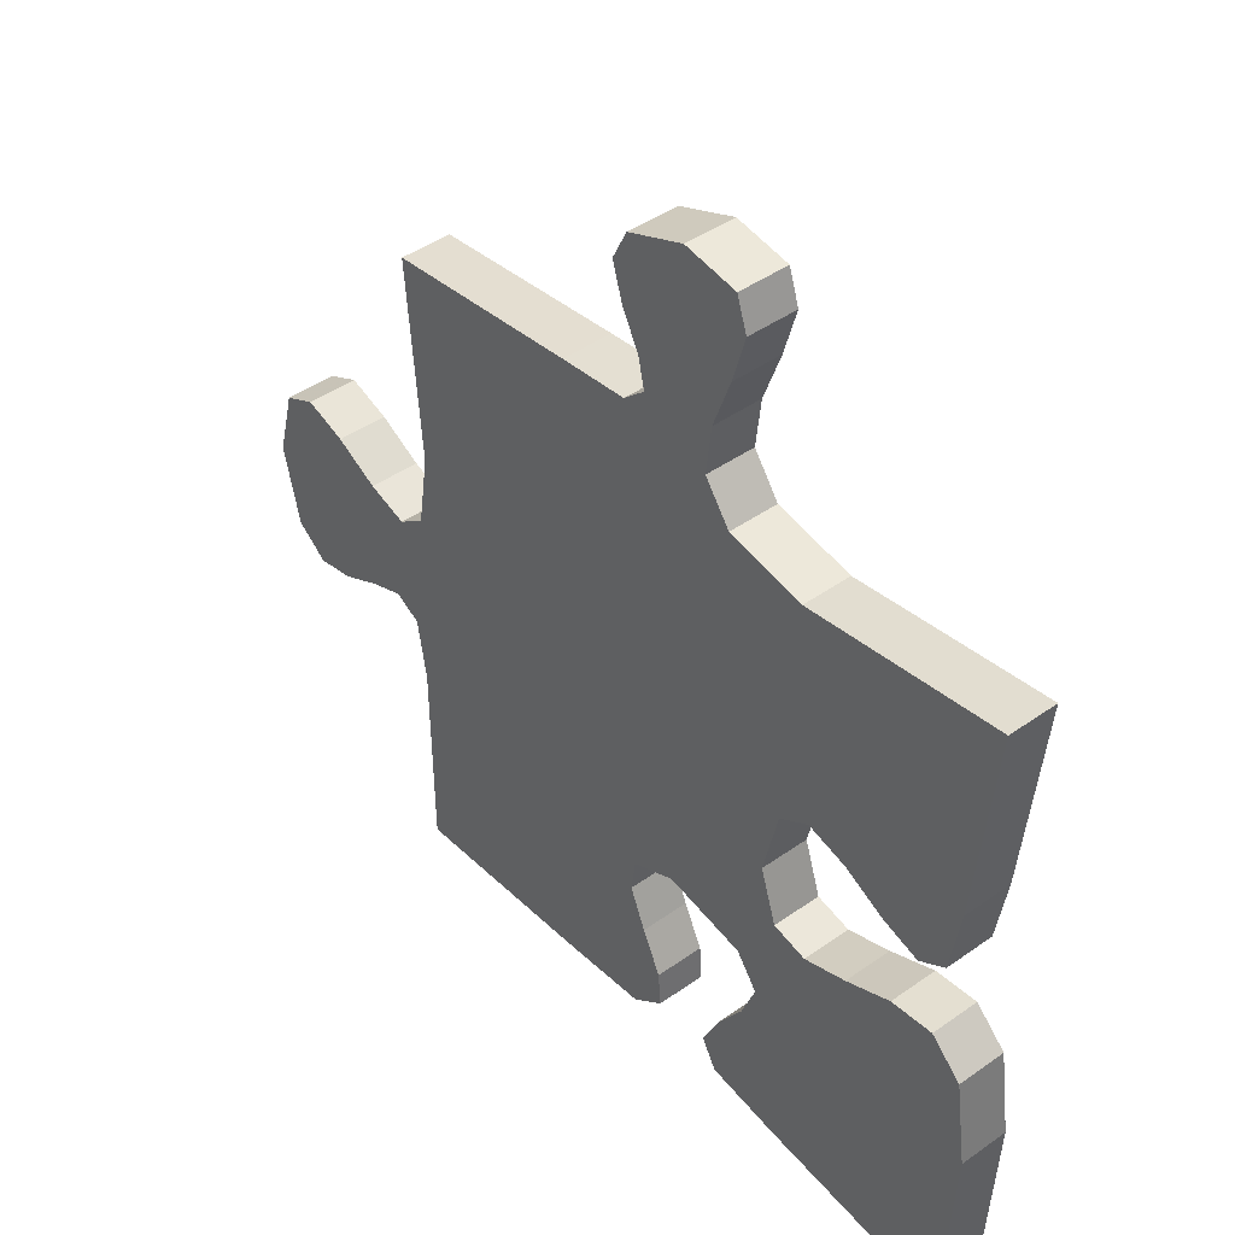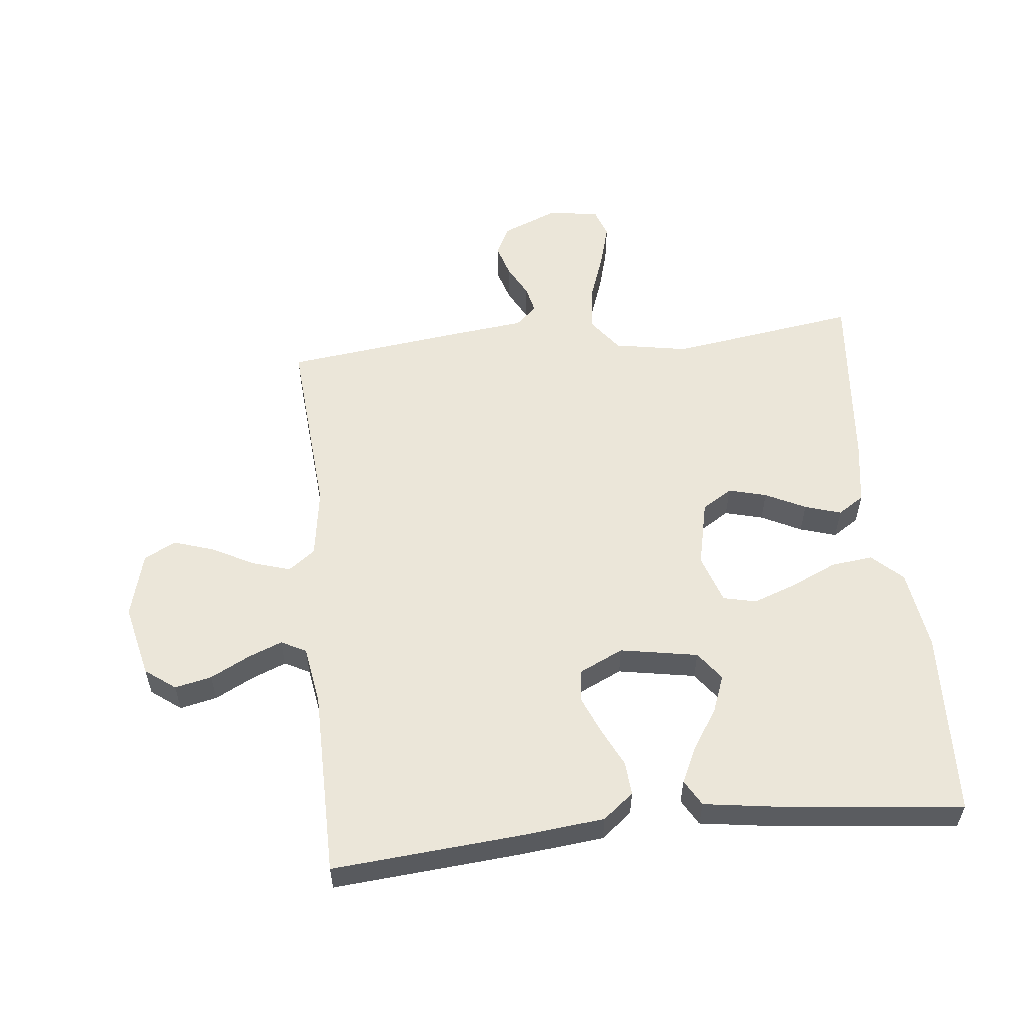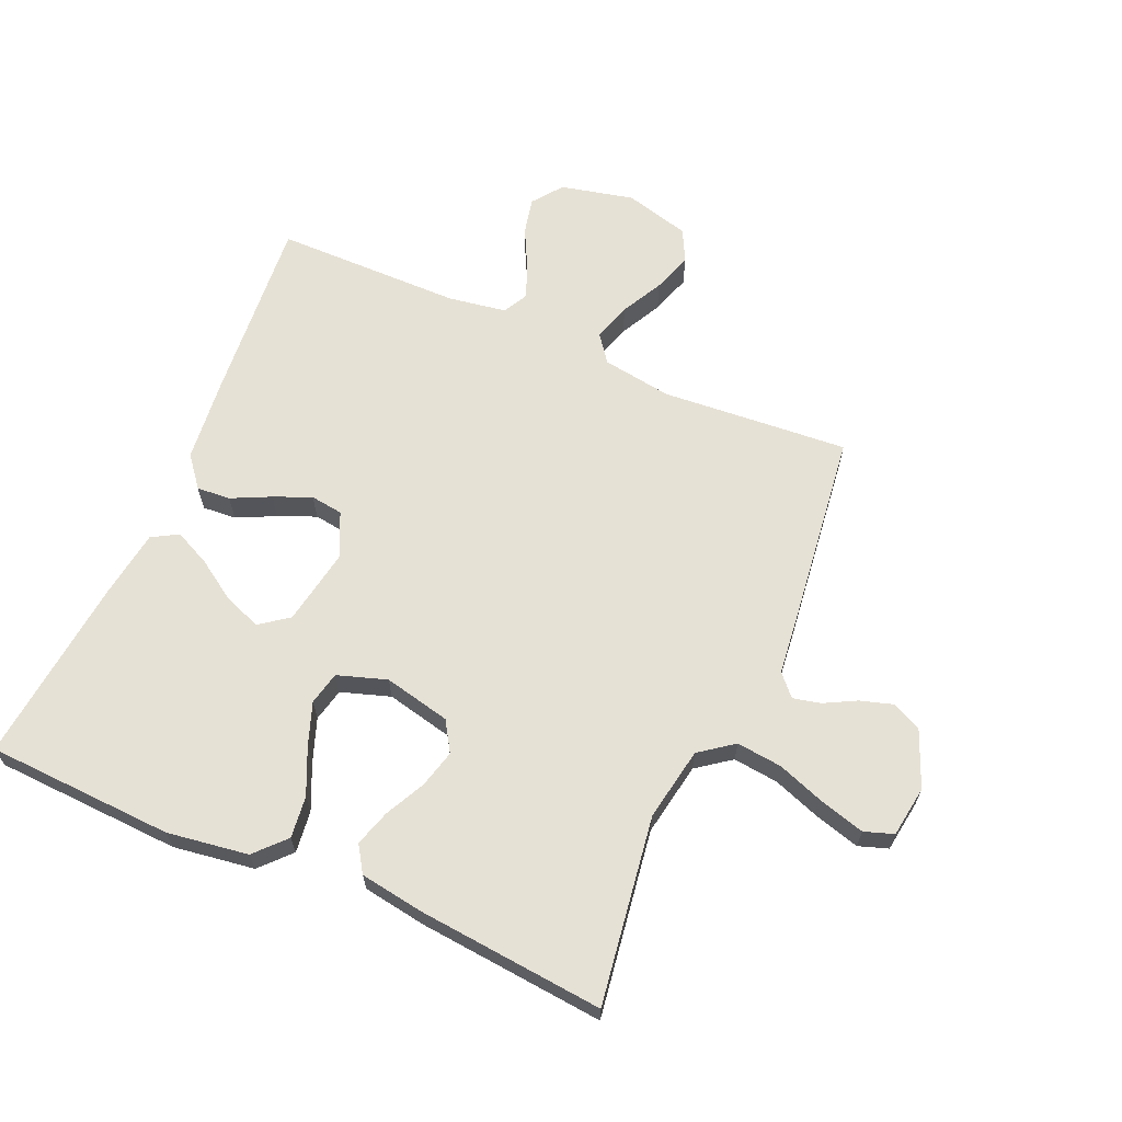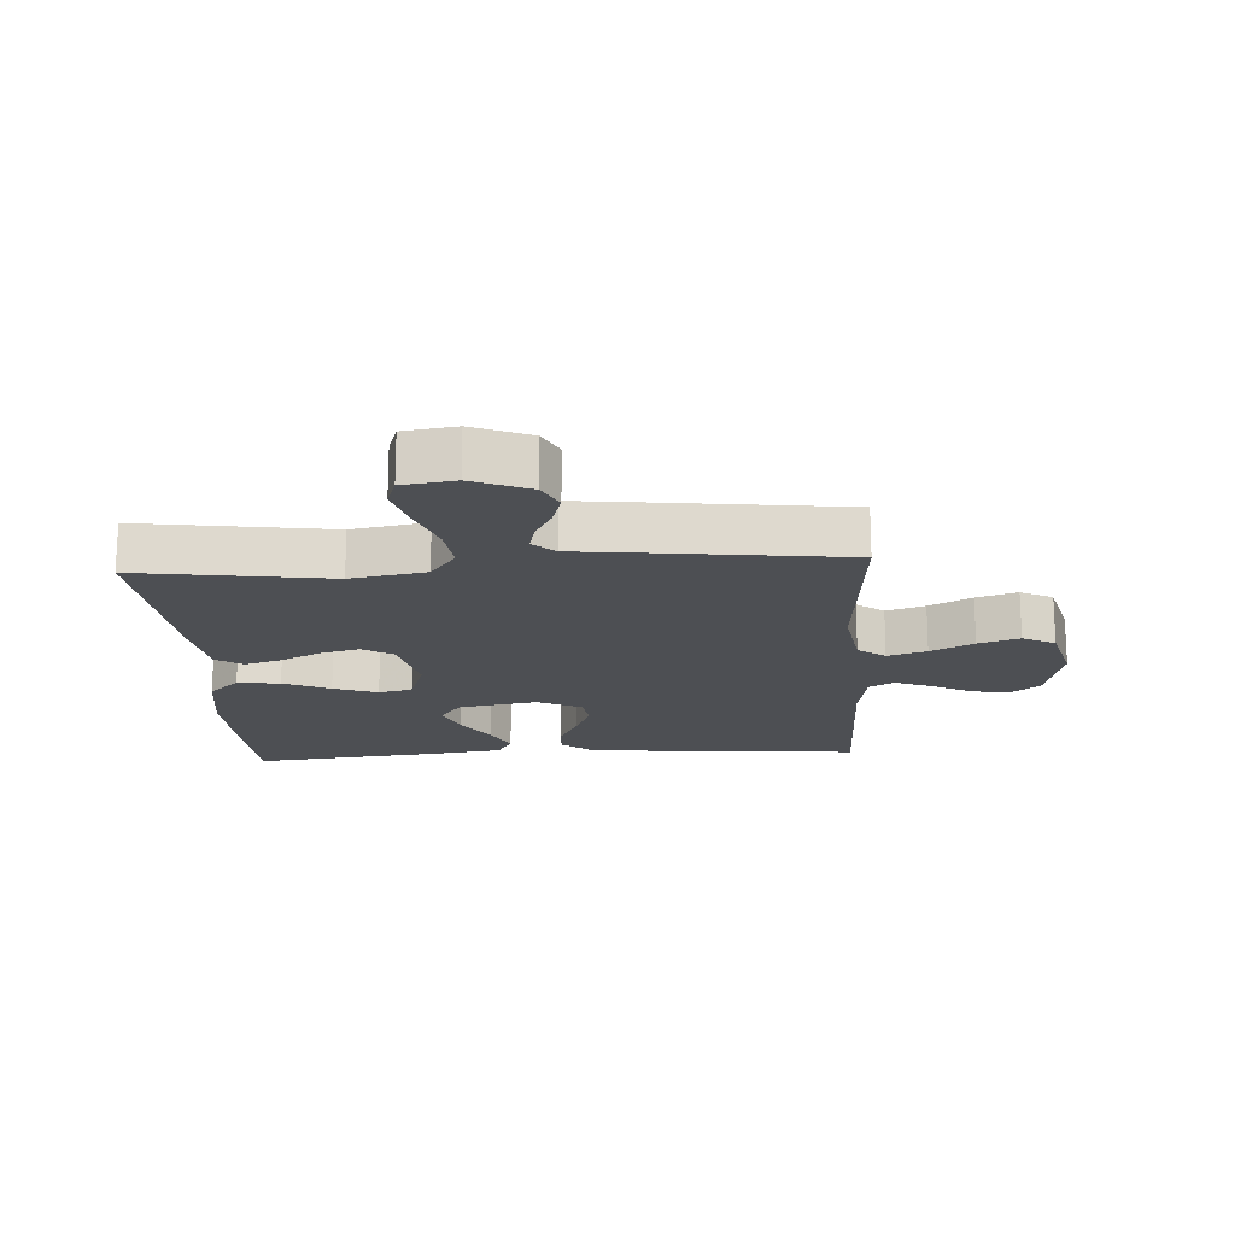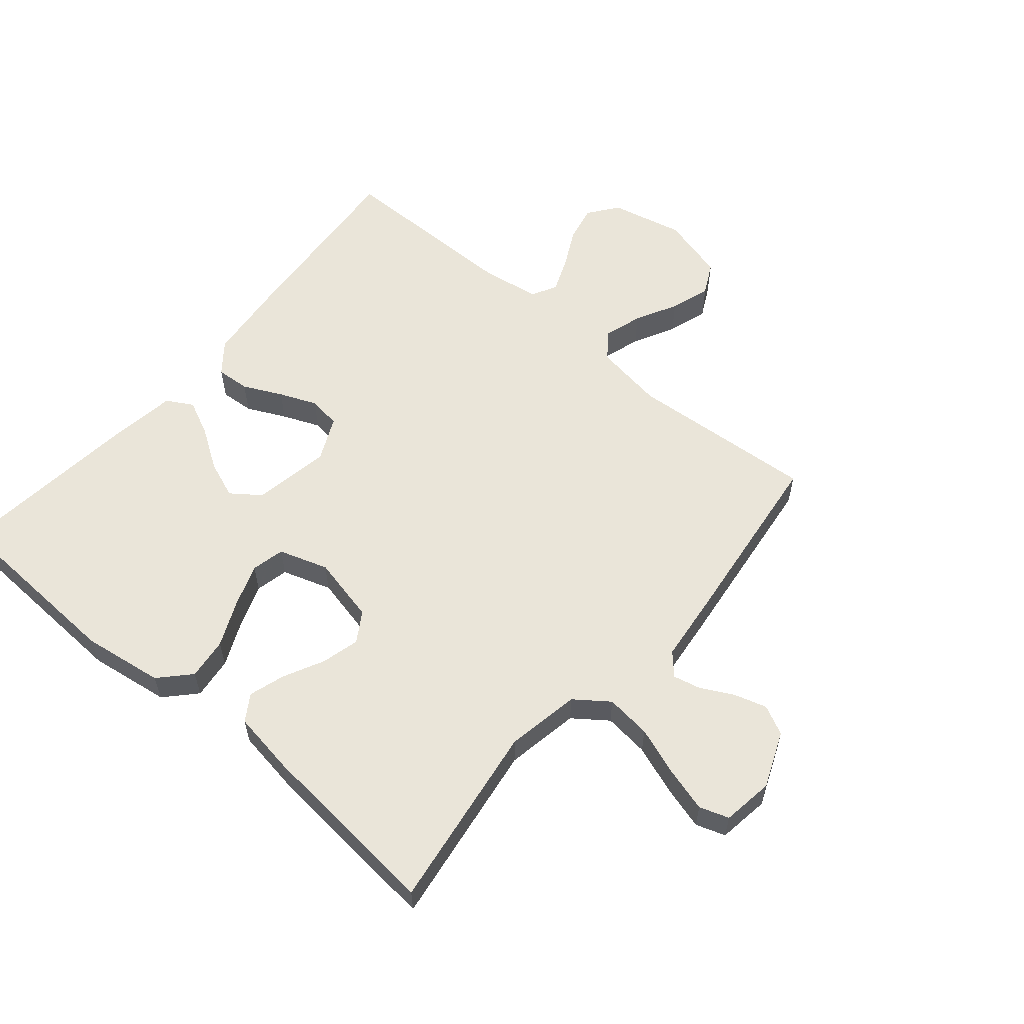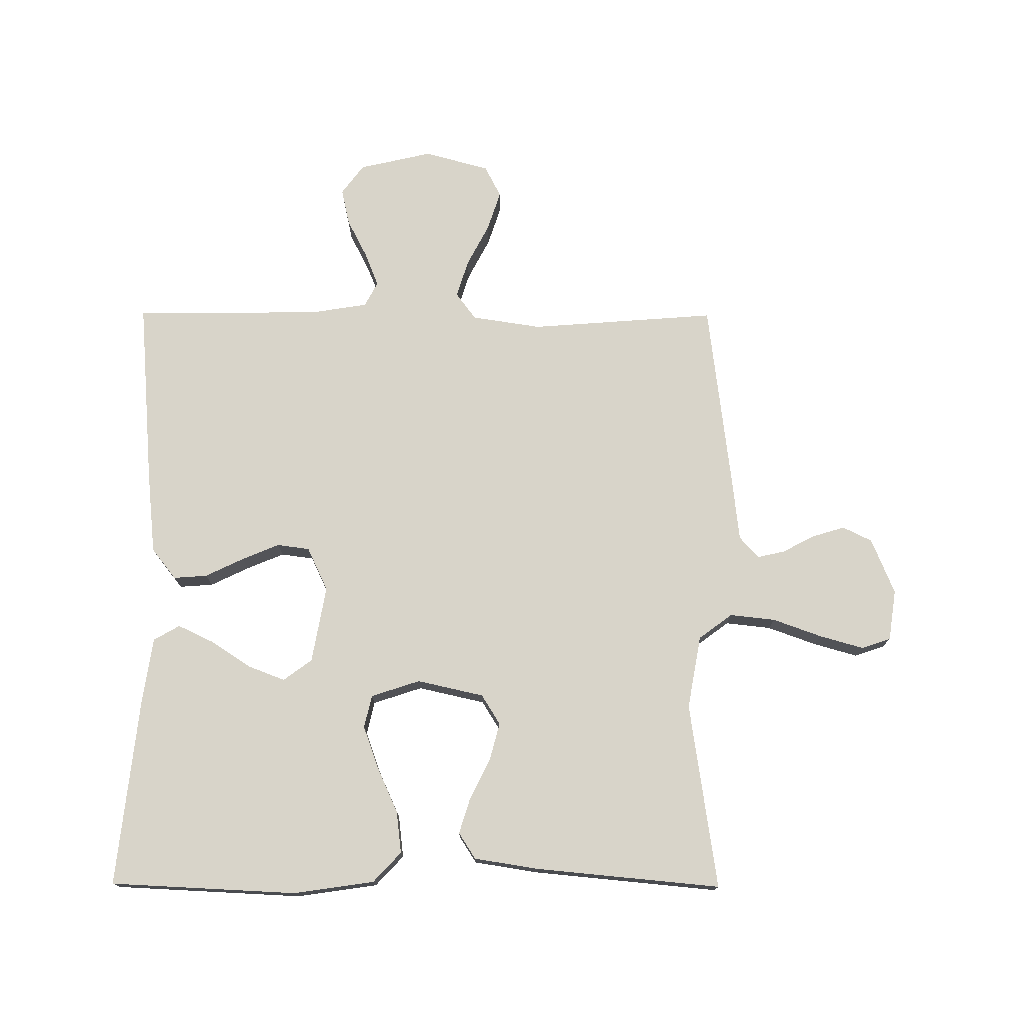
<metadata>
{"format":"obj","ext":"obj","renderer":"f3d","projection":"perspective","resolution":1024,"background":"white","views":[{"elev":44.2,"azim":-129.6,"up":"+Z"},{"elev":55.9,"azim":173.9,"up":"+Y"},{"elev":64.8,"azim":-66.5,"up":"+Y"},{"elev":-17.8,"azim":3.5,"up":"+Y"},{"elev":58.1,"azim":-49.7,"up":"+Y"},{"elev":75.3,"azim":-89.7,"up":"+Y"}]}
</metadata>
<code>
v 0.5 0.07 0.5
v 0.477 0.07 0.2
v 0.494 0.07 0.088
v 0.537 0.07 0.056
v 0.598 0.07 0.075
v 0.665 0.07 0.11
v 0.729 0.07 0.131
v 0.78 0.07 0.105
v 0.808 0.07 0
v 0.781 0.07 -0.117
v 0.733 0.07 -0.153
v 0.674 0.07 -0.14
v 0.612 0.07 -0.108
v 0.557 0.07 -0.086
v 0.517 0.07 -0.107
v 0.502 0.07 -0.2
v 0.5 0.07 -0.5
v 0.2 0.07 -0.475
v 0.067 0.07 -0.461
v 0.018 0.07 -0.422
v 0.022 0.07 -0.368
v 0.052 0.07 -0.306
v 0.077 0.07 -0.246
v 0.07 0.07 -0.194
v 0 0.07 -0.161
v -0.124 0.07 -0.183
v -0.158 0.07 -0.229
v -0.135 0.07 -0.289
v -0.093 0.07 -0.353
v -0.066 0.07 -0.41
v -0.09 0.07 -0.452
v -0.2 0.07 -0.468
v -0.5 0.07 -0.5
v -0.514 0.07 -0.2
v -0.495 0.07 -0.07
v -0.447 0.07 -0.025
v -0.38 0.07 -0.033
v -0.307 0.07 -0.066
v -0.238 0.07 -0.091
v -0.185 0.07 -0.079
v -0.159 0.07 0
v -0.183 0.07 0.107
v -0.231 0.07 0.137
v -0.292 0.07 0.121
v -0.356 0.07 0.089
v -0.414 0.07 0.071
v -0.456 0.07 0.098
v -0.472 0.07 0.2
v -0.5 0.07 0.5
v -0.2 0.07 0.456
v -0.082 0.07 0.477
v -0.042 0.07 0.531
v -0.05 0.07 0.604
v -0.078 0.07 0.682
v -0.098 0.07 0.753
v -0.082 0.07 0.8
v 0 0.07 0.812
v 0.09 0.07 0.775
v 0.113 0.07 0.728
v 0.097 0.07 0.675
v 0.07 0.07 0.624
v 0.06 0.07 0.58
v 0.094 0.07 0.549
v 0.2 0.07 0.537
v 0.5 0 0.5
v 0.477 0 0.2
v 0.494 0 0.088
v 0.537 0 0.056
v 0.598 0 0.075
v 0.665 0 0.11
v 0.729 0 0.131
v 0.78 0 0.105
v 0.808 0 0
v 0.781 0 -0.117
v 0.733 0 -0.153
v 0.674 0 -0.14
v 0.612 0 -0.108
v 0.557 0 -0.086
v 0.517 0 -0.107
v 0.502 0 -0.2
v 0.5 0 -0.5
v 0.2 0 -0.475
v 0.067 0 -0.461
v 0.018 0 -0.422
v 0.022 0 -0.368
v 0.052 0 -0.306
v 0.077 0 -0.246
v 0.07 0 -0.194
v 0 0 -0.161
v -0.124 0 -0.183
v -0.158 0 -0.229
v -0.135 0 -0.289
v -0.093 0 -0.353
v -0.066 0 -0.41
v -0.09 0 -0.452
v -0.2 0 -0.468
v -0.5 0 -0.5
v -0.514 0 -0.2
v -0.495 0 -0.07
v -0.447 0 -0.025
v -0.38 0 -0.033
v -0.307 0 -0.066
v -0.238 0 -0.091
v -0.185 0 -0.079
v -0.159 0 0
v -0.183 0 0.107
v -0.231 0 0.137
v -0.292 0 0.121
v -0.356 0 0.089
v -0.414 0 0.071
v -0.456 0 0.098
v -0.472 0 0.2
v -0.5 0 0.5
v -0.2 0 0.456
v -0.082 0 0.477
v -0.042 0 0.531
v -0.05 0 0.604
v -0.078 0 0.682
v -0.098 0 0.753
v -0.082 0 0.8
v 0 0 0.812
v 0.09 0 0.775
v 0.113 0 0.728
v 0.097 0 0.675
v 0.07 0 0.624
v 0.06 0 0.58
v 0.094 0 0.549
v 0.2 0 0.537
f 63 64 1 2
f 59 60 61
f 58 59 61
f 57 58 61
f 56 57 61
f 55 56 61
f 54 55 61
f 53 54 61
f 52 53 61 62
f 51 52 62 63
f 48 49 50
f 47 48 50
f 46 47 50
f 45 46 50
f 44 45 50
f 43 44 50 51
f 63 2 3
f 51 63 3
f 43 51 3
f 42 43 3
f 36 37 38
f 35 36 38
f 34 35 38
f 33 34 38
f 32 33 38
f 31 32 38
f 30 31 38
f 29 30 38
f 28 29 38
f 27 28 38 39
f 26 27 39 40
f 20 21 22
f 19 20 22
f 18 19 22
f 17 18 22
f 16 17 22
f 15 16 22 23
f 14 15 23 24
f 11 12 13
f 10 11 13
f 9 10 13
f 8 9 13
f 7 8 13
f 6 7 13
f 5 6 13
f 4 5 13 14
f 14 24 25
f 4 14 25
f 3 4 25
f 42 3 25
f 41 42 25
f 25 26 40 41
f 66 65 128 127
f 125 124 123
f 125 123 122
f 125 122 121
f 125 121 120
f 125 120 119
f 125 119 118
f 125 118 117
f 126 125 117 116
f 127 126 116 115
f 114 113 112
f 114 112 111
f 114 111 110
f 114 110 109
f 114 109 108
f 115 114 108 107
f 67 66 127
f 67 127 115
f 67 115 107
f 67 107 106
f 102 101 100
f 102 100 99
f 102 99 98
f 102 98 97
f 102 97 96
f 102 96 95
f 102 95 94
f 102 94 93
f 102 93 92
f 103 102 92 91
f 104 103 91 90
f 86 85 84
f 86 84 83
f 86 83 82
f 86 82 81
f 86 81 80
f 87 86 80 79
f 88 87 79 78
f 77 76 75
f 77 75 74
f 77 74 73
f 77 73 72
f 77 72 71
f 77 71 70
f 77 70 69
f 78 77 69 68
f 89 88 78
f 89 78 68
f 89 68 67
f 89 67 106
f 89 106 105
f 105 104 90 89
f 1 65 66 2
f 2 66 67 3
f 3 67 68 4
f 4 68 69 5
f 5 69 70 6
f 6 70 71 7
f 7 71 72 8
f 8 72 73 9
f 9 73 74 10
f 10 74 75 11
f 11 75 76 12
f 12 76 77 13
f 13 77 78 14
f 14 78 79 15
f 15 79 80 16
f 16 80 81 17
f 17 81 82 18
f 18 82 83 19
f 19 83 84 20
f 20 84 85 21
f 21 85 86 22
f 22 86 87 23
f 23 87 88 24
f 24 88 89 25
f 25 89 90 26
f 26 90 91 27
f 27 91 92 28
f 28 92 93 29
f 29 93 94 30
f 30 94 95 31
f 31 95 96 32
f 32 96 97 33
f 33 97 98 34
f 34 98 99 35
f 35 99 100 36
f 36 100 101 37
f 37 101 102 38
f 38 102 103 39
f 39 103 104 40
f 40 104 105 41
f 41 105 106 42
f 42 106 107 43
f 43 107 108 44
f 44 108 109 45
f 45 109 110 46
f 46 110 111 47
f 47 111 112 48
f 48 112 113 49
f 49 113 114 50
f 50 114 115 51
f 51 115 116 52
f 52 116 117 53
f 53 117 118 54
f 54 118 119 55
f 55 119 120 56
f 56 120 121 57
f 57 121 122 58
f 58 122 123 59
f 59 123 124 60
f 60 124 125 61
f 61 125 126 62
f 62 126 127 63
f 63 127 128 64
f 64 128 65 1

</code>
